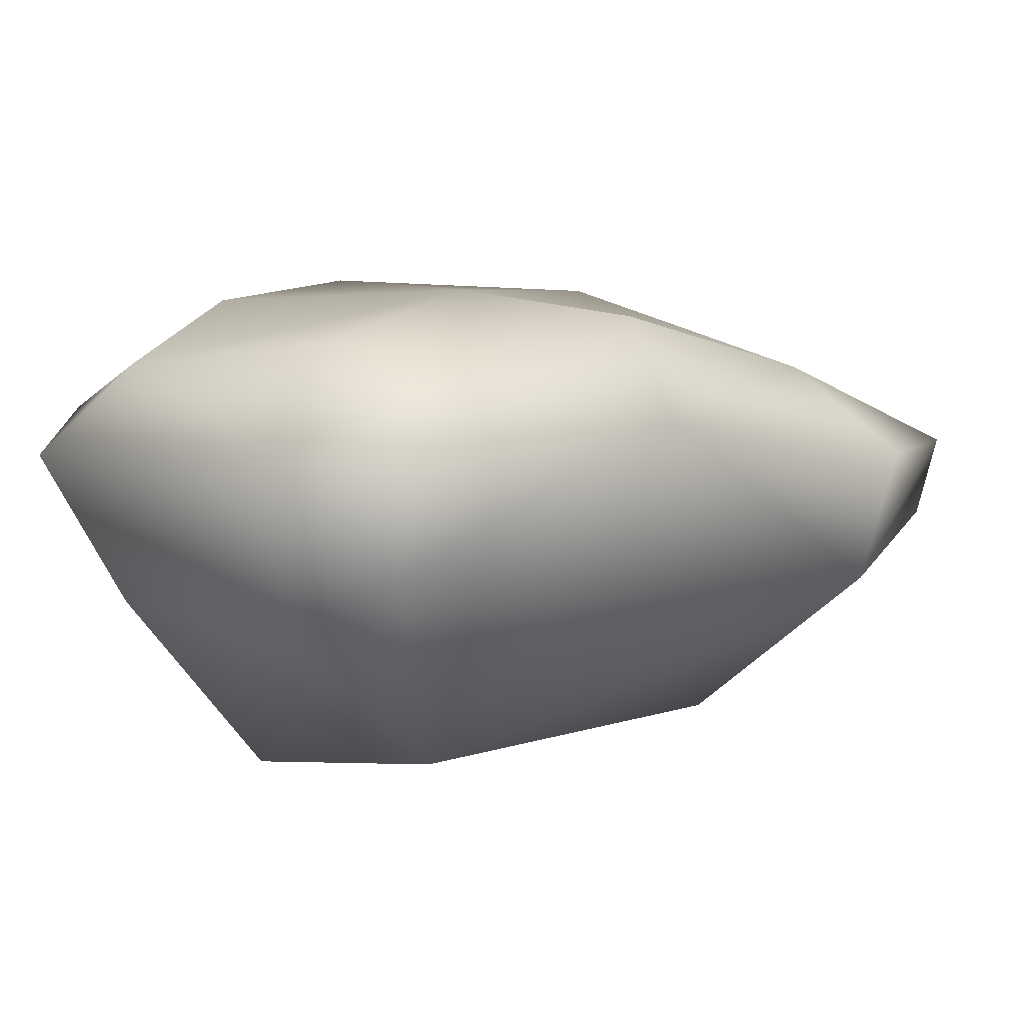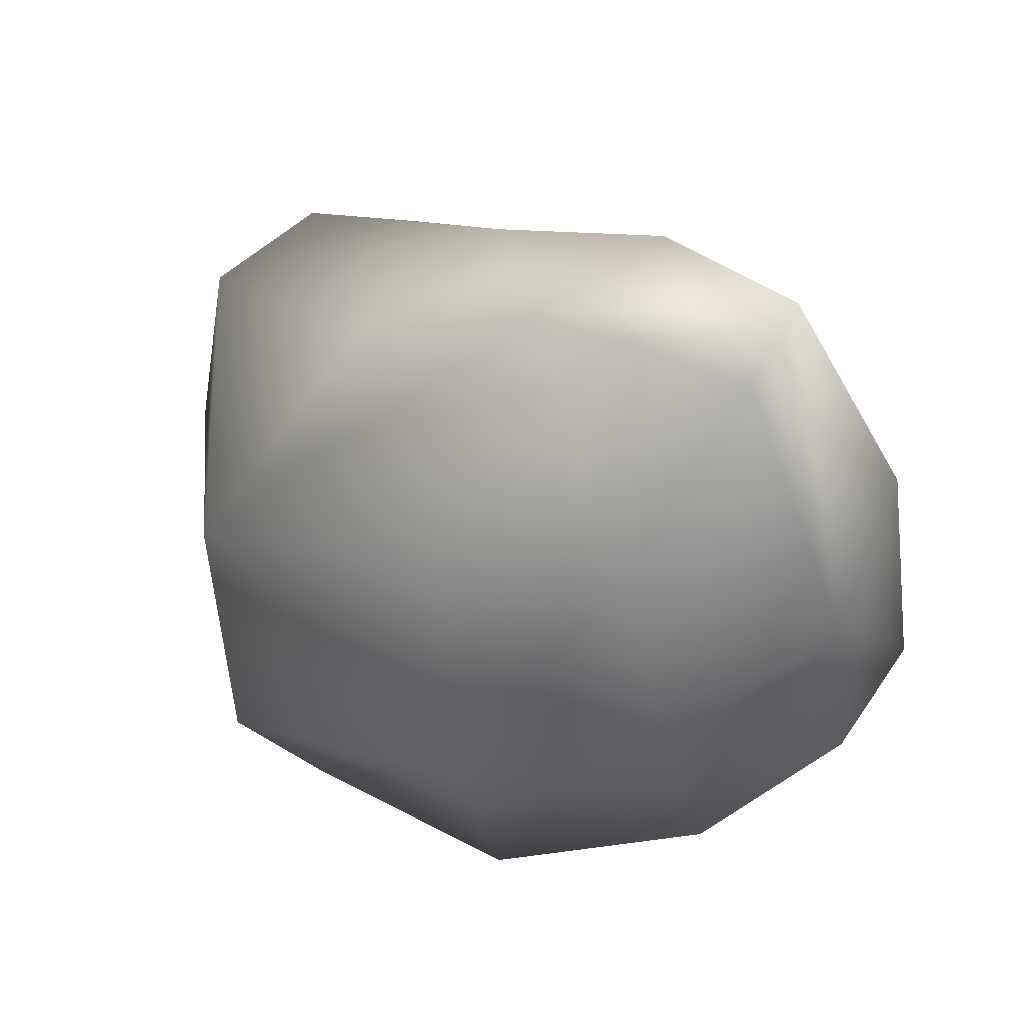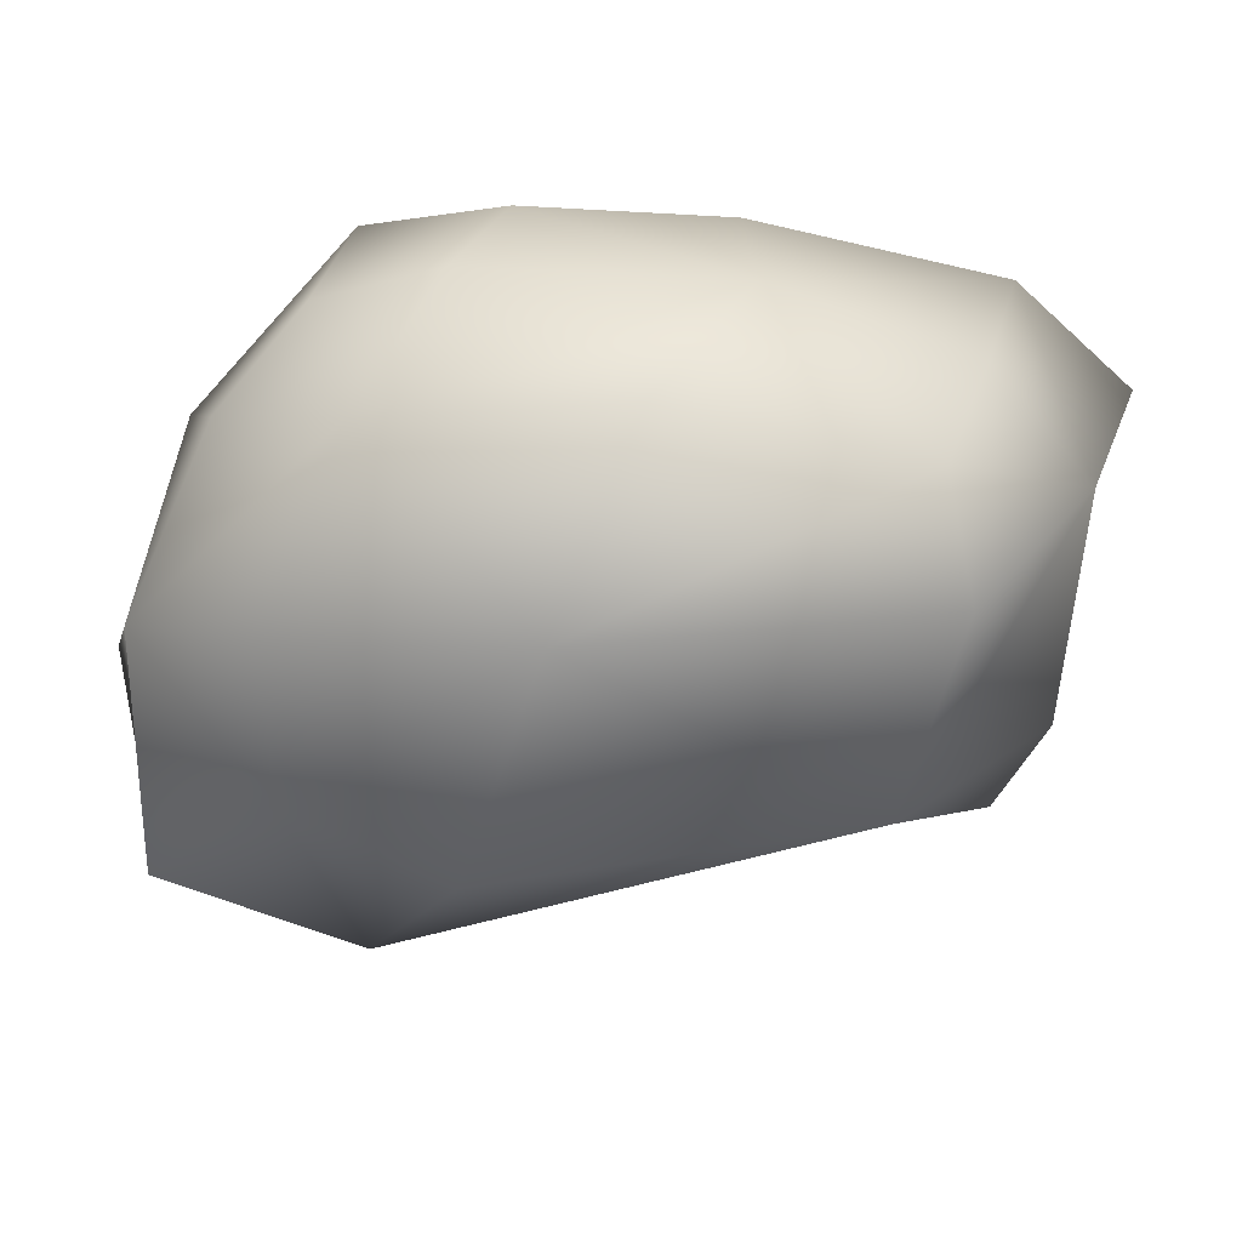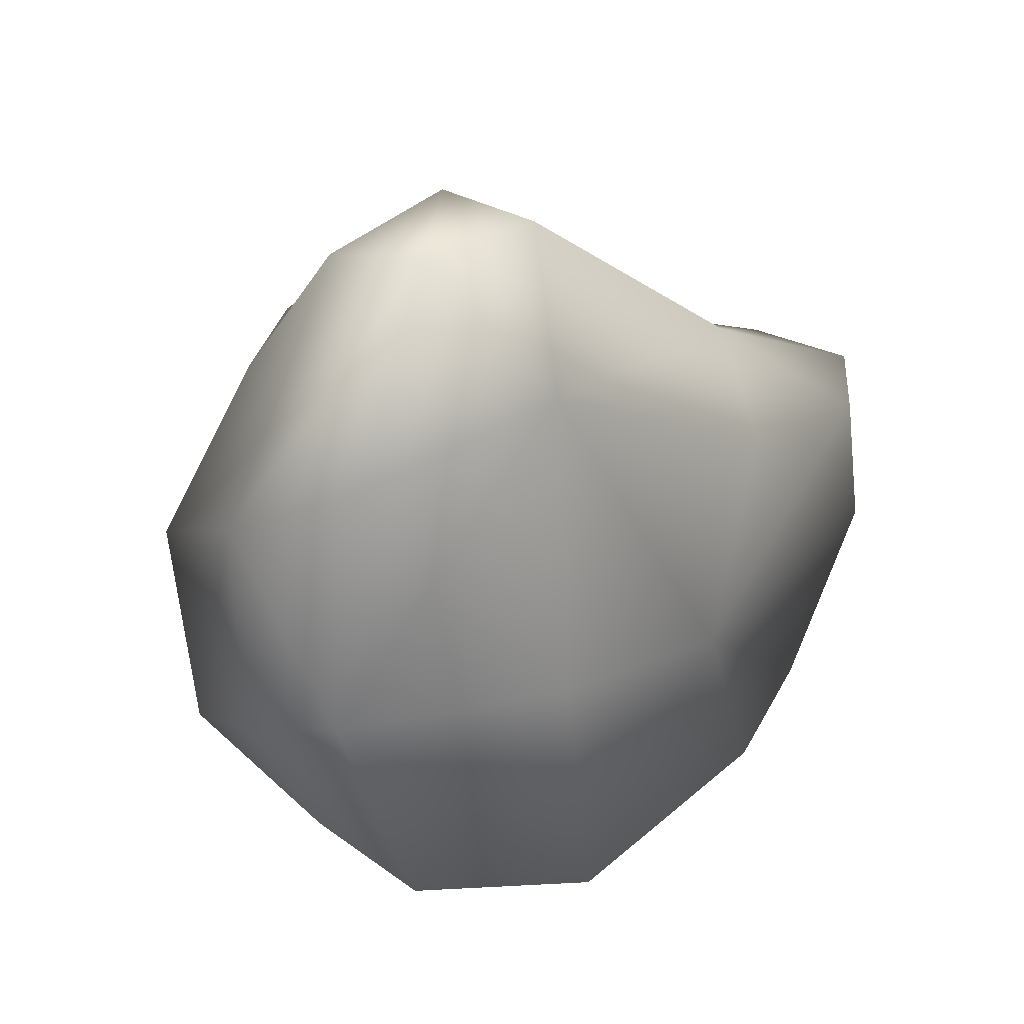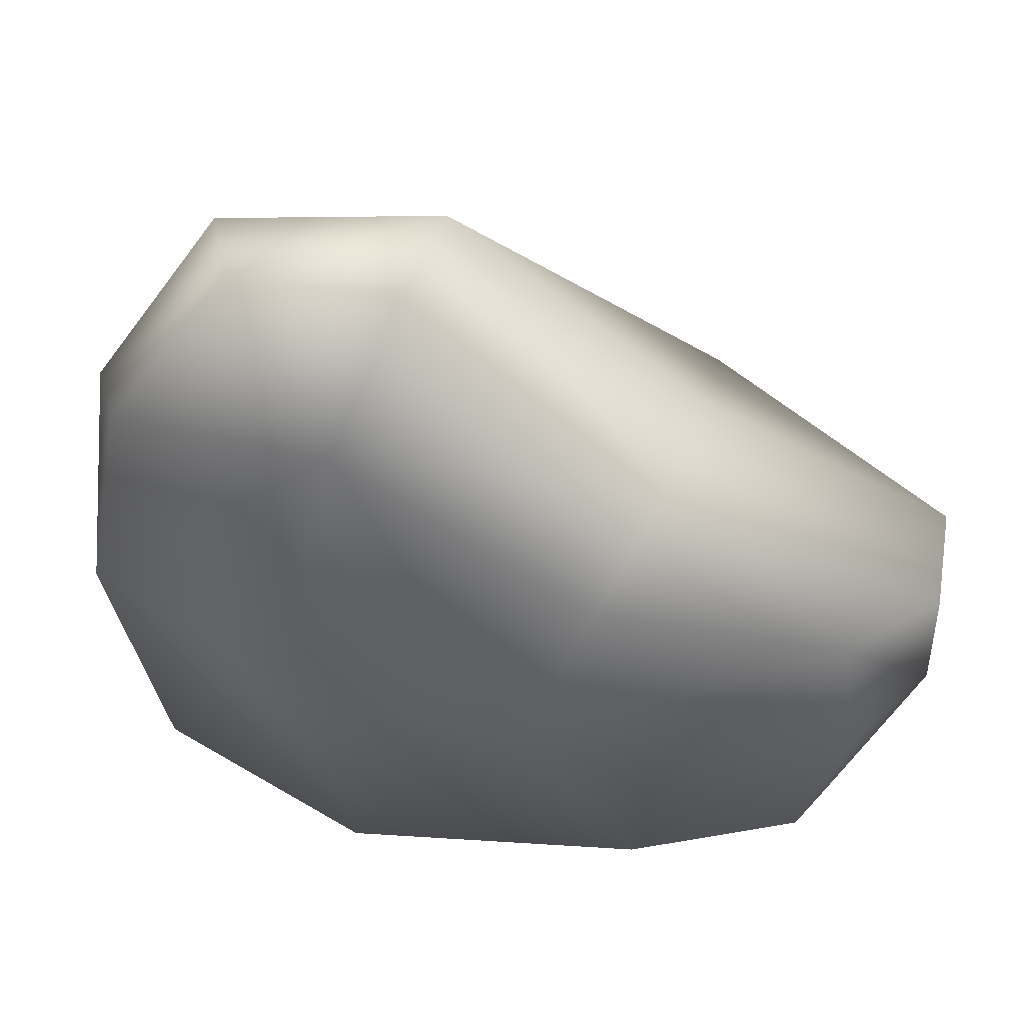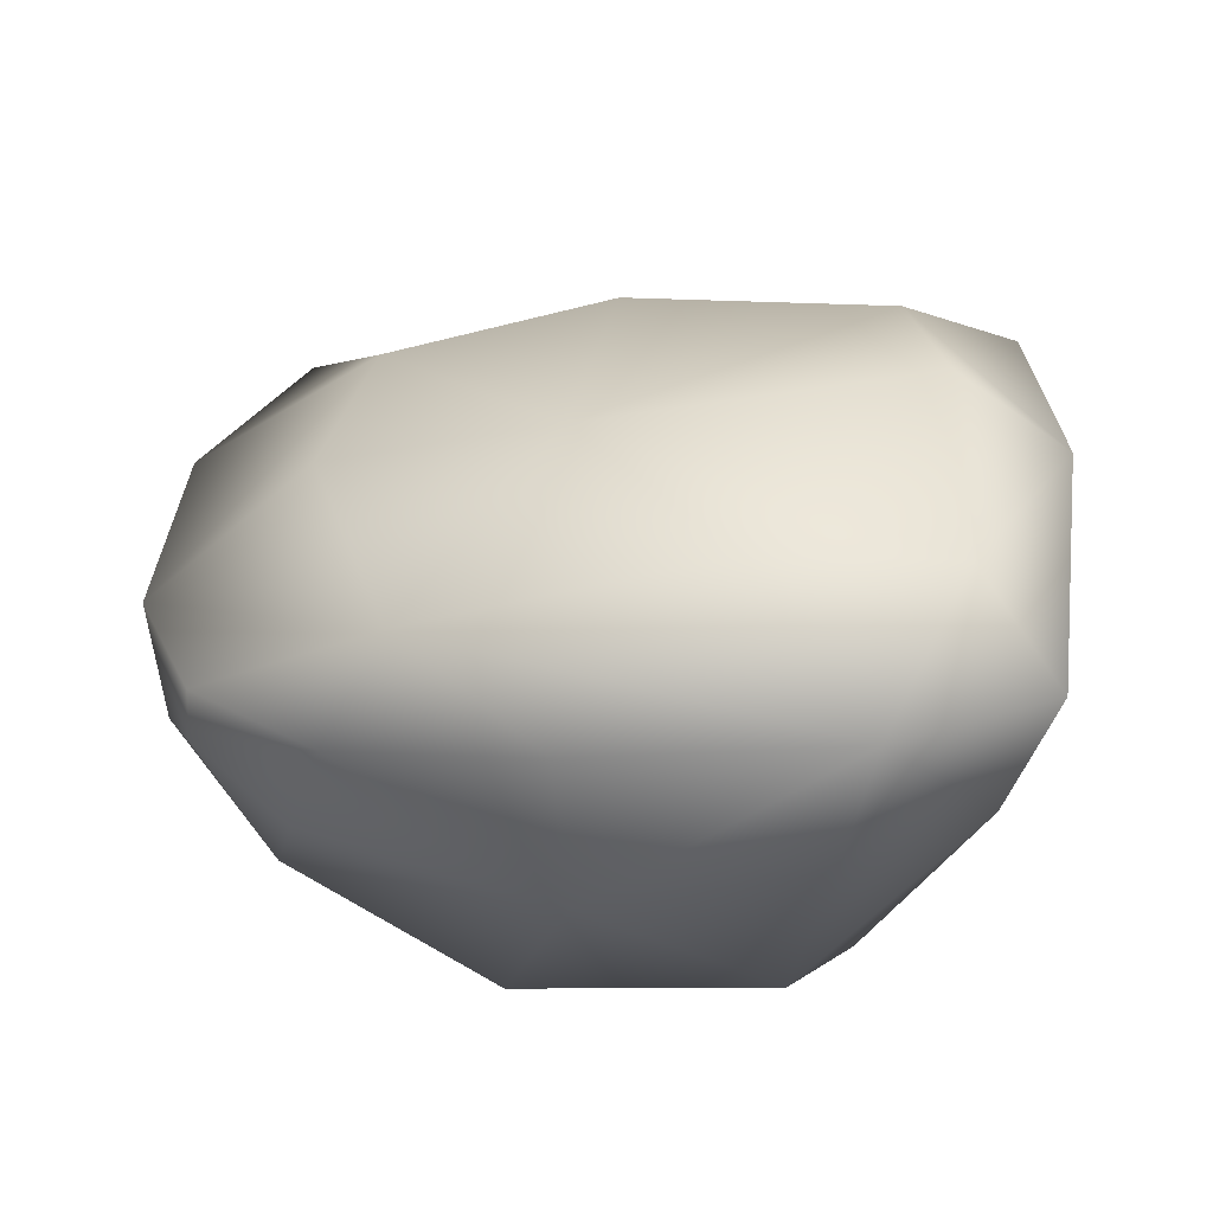
<metadata>
{"format":"obj","ext":"obj","renderer":"f3d","projection":"perspective","resolution":1024,"background":"white","views":[{"elev":24.3,"azim":-72.7,"up":"+Y"},{"elev":52.7,"azim":28.1,"up":"+Z"},{"elev":-70.9,"azim":150.3,"up":"+Y"},{"elev":33.1,"azim":113.5,"up":"+Z"},{"elev":49.7,"azim":168.0,"up":"+Z"},{"elev":33.6,"azim":174.5,"up":"+Y"}]}
</metadata>
<code>
o rocks.002
v 0.03721 0.3529 -0.006641
v -0.2719 0.3921 0.105
v -0.02844 0.3665 0.1947
v -0.2881 0.4039 -0.0349
v -0.113 0.2965 0.2583
v -0.3792 0.3528 0.1014
v -0.395 0.3267 -0.05375
v -0.2688 -0.05281 0.05378
v 0.08607 -0.1682 0.02444
v 0.03603 -0.1095 0.2672
v -0.2084 -0.1202 -0.1605
v 0.2025 -0.06135 0.2979
v 0.2815 -0.1159 0.1483
v 0.3098 -0.07826 -0.03849
v 0.1112 -0.1261 -0.1812
v -0.1322 -0.08626 -0.2484
v -0.4276 0.2351 0.08425
v -0.4063 0.1501 -0.03908
v -0.1974 0.1448 0.2049
v 0.4202 0.1322 0.08592
v 0.3839 0.01506 0.2466
v 0.4038 0.02862 0.04678
v 0.3785 0.1426 0.3162
v 0.2582 0.06006 0.4675
v 0.2601 0.1511 0.484
v 0.3783 0.08683 -0.06811
v 0.291 0.05408 -0.1601
v 0.3701 0.1809 -0.1257
v 0.2613 0.1713 -0.211
v 0.05938 0.04513 -0.2818
v -0.1581 0.09278 -0.3114
v 0.07573 0.2128 -0.295
v -0.1775 0.2576 -0.363
v -0.3032 0.1041 -0.2592
v -0.3307 0.2685 -0.3278
v 0.2009 0.2901 -0.2136
v 0.2555 0.2873 0.0603
v -0.08261 0.3573 -0.235
v -0.2657 0.3507 -0.2509
v 0.1907 0.2467 0.329
v 0.1132 0.1903 0.4588
v 0.04704 0.06903 0.4376
f 1 2 3
f 2 1 4
f 5 2 6
f 2 5 3
f 7 2 4
f 2 7 6
f 8 9 10
f 9 8 11
f 12 9 13
f 9 12 10
f 14 9 15
f 9 14 13
f 16 9 11
f 9 16 15
f 8 17 18
f 17 8 19
f 7 17 6
f 17 7 18
f 5 17 19
f 17 5 6
f 20 21 22
f 21 20 23
f 14 21 13
f 21 14 22
f 12 21 24
f 21 12 13
f 25 21 23
f 21 25 24
f 14 26 22
f 26 14 27
f 20 26 28
f 26 20 22
f 29 26 27
f 26 29 28
f 16 30 15
f 30 16 31
f 14 30 27
f 30 14 15
f 29 30 32
f 30 29 27
f 33 30 31
f 30 33 32
f 33 34 35
f 34 33 31
f 7 34 18
f 34 7 35
f 8 34 11
f 34 8 18
f 16 34 31
f 34 16 11
f 29 36 28
f 36 29 32
f 20 36 37
f 36 20 28
f 1 36 38
f 36 1 37
f 33 36 32
f 36 33 38
f 33 39 38
f 39 33 35
f 1 39 4
f 39 1 38
f 7 39 35
f 39 7 4
f 5 40 3
f 40 5 41
f 1 40 37
f 40 1 3
f 20 40 23
f 40 20 37
f 25 40 41
f 40 25 23
f 12 42 10
f 42 12 24
f 8 42 19
f 42 8 10
f 5 42 41
f 42 5 19
f 25 42 24
f 42 25 41

</code>
